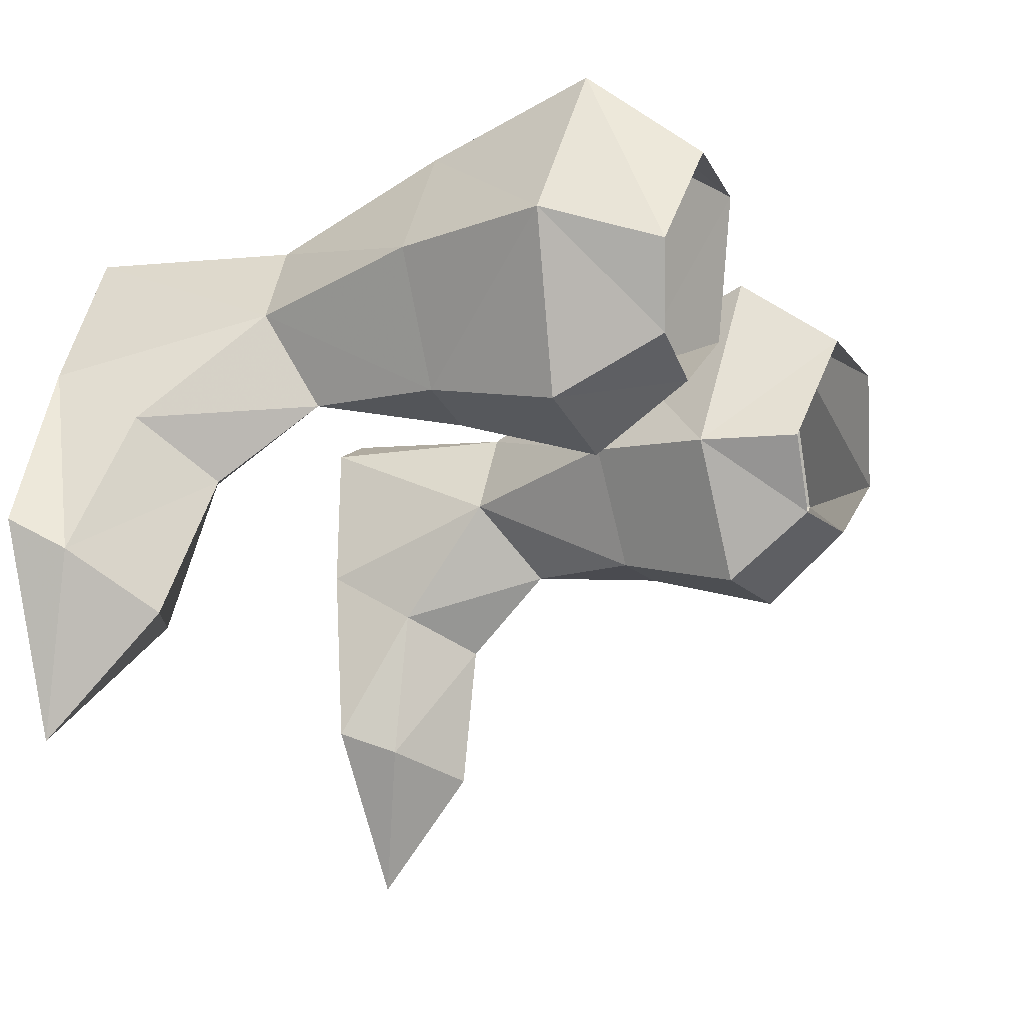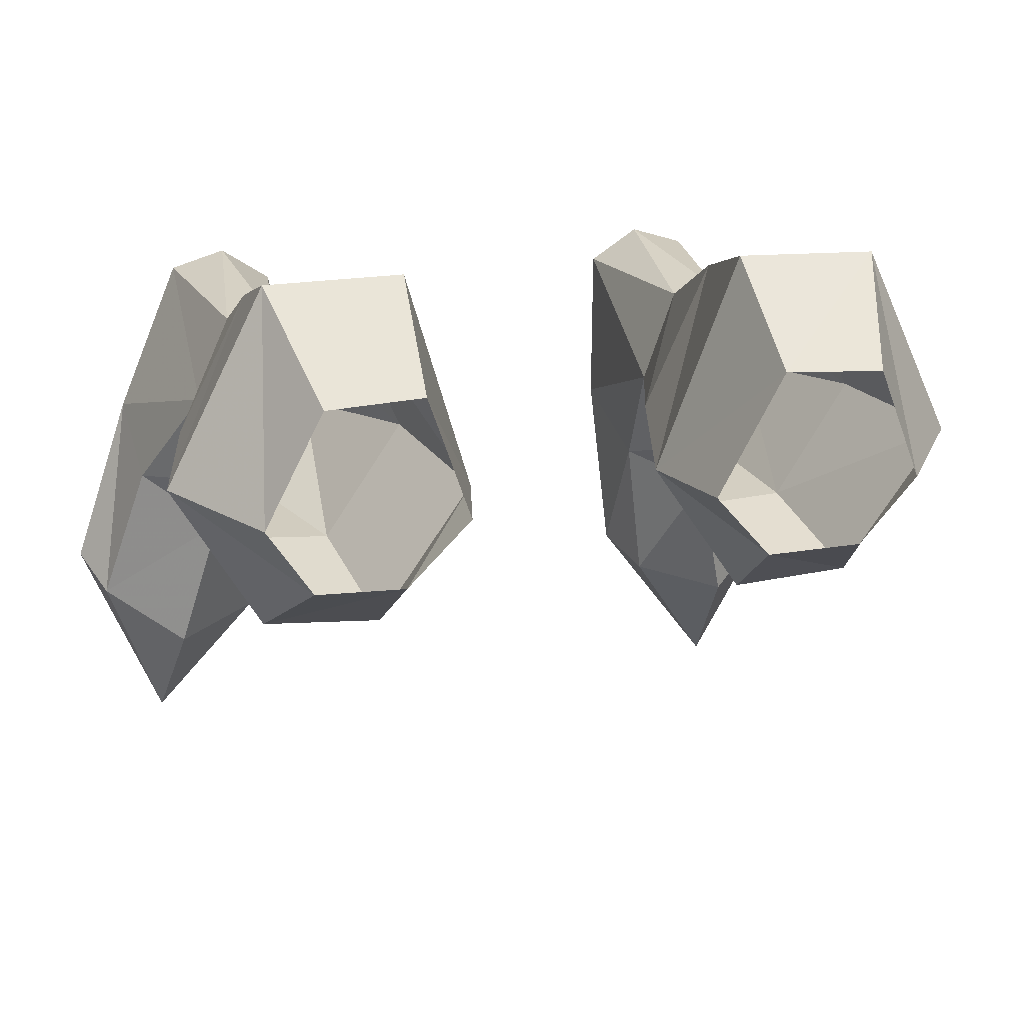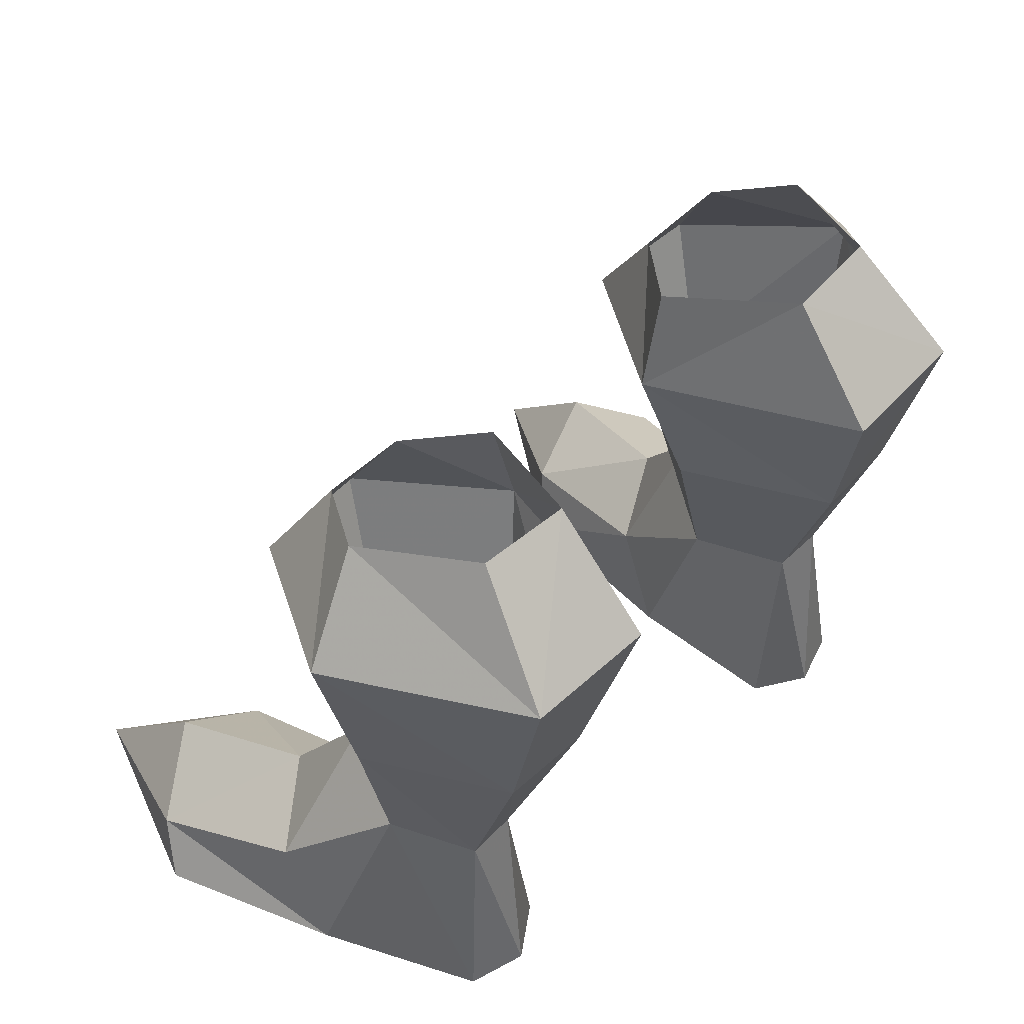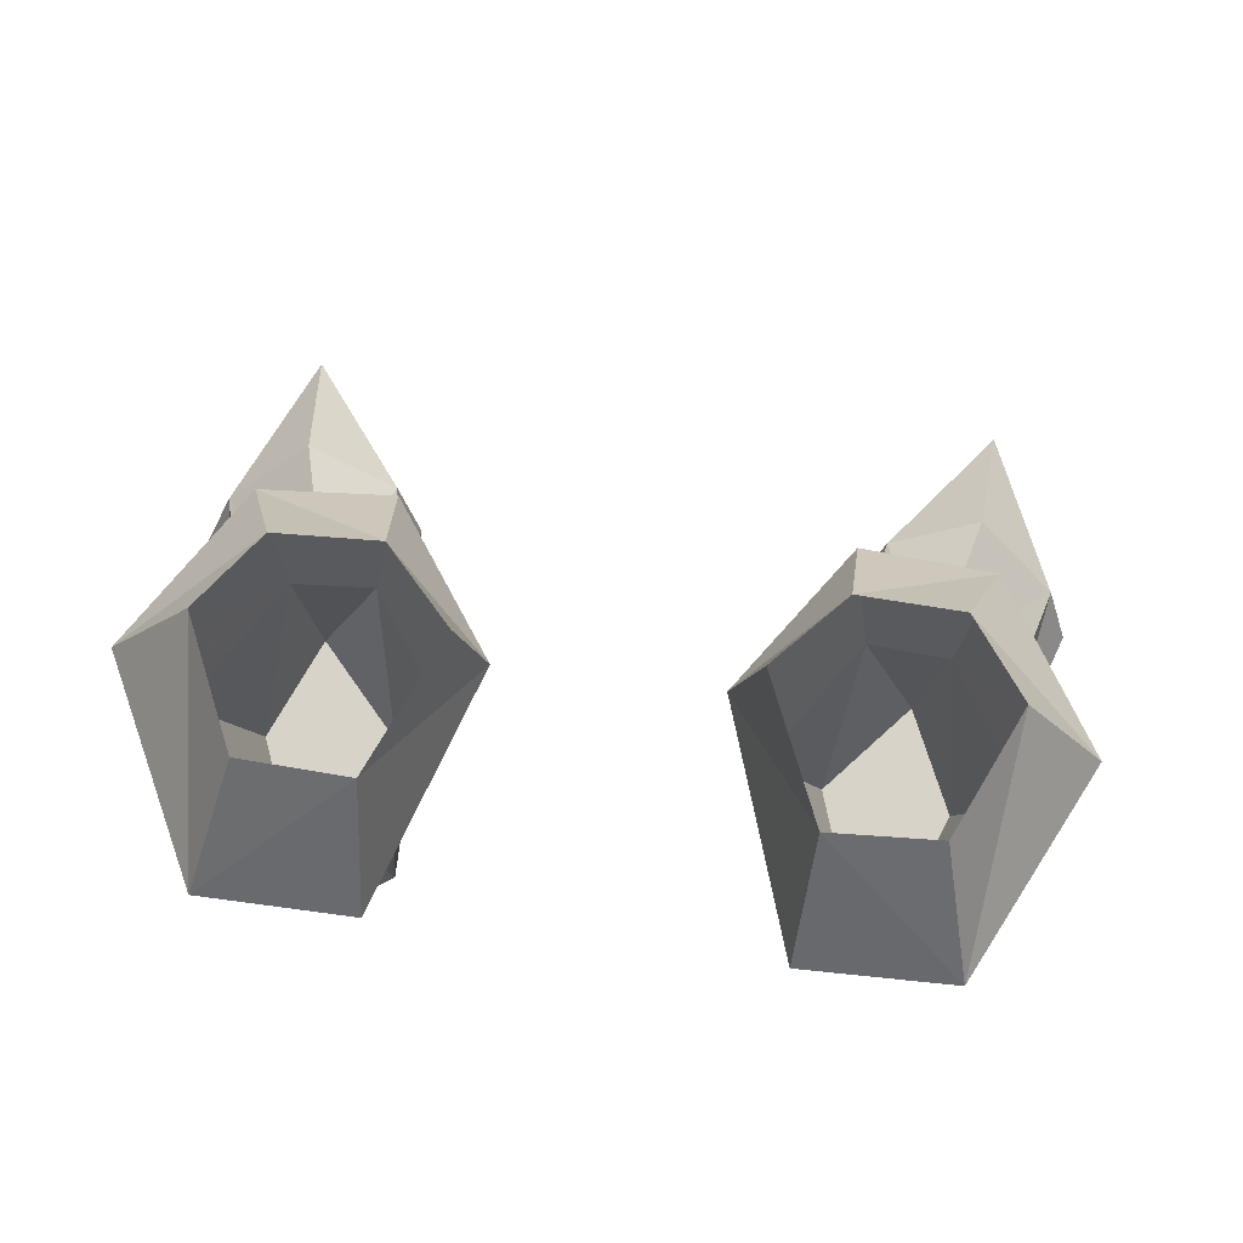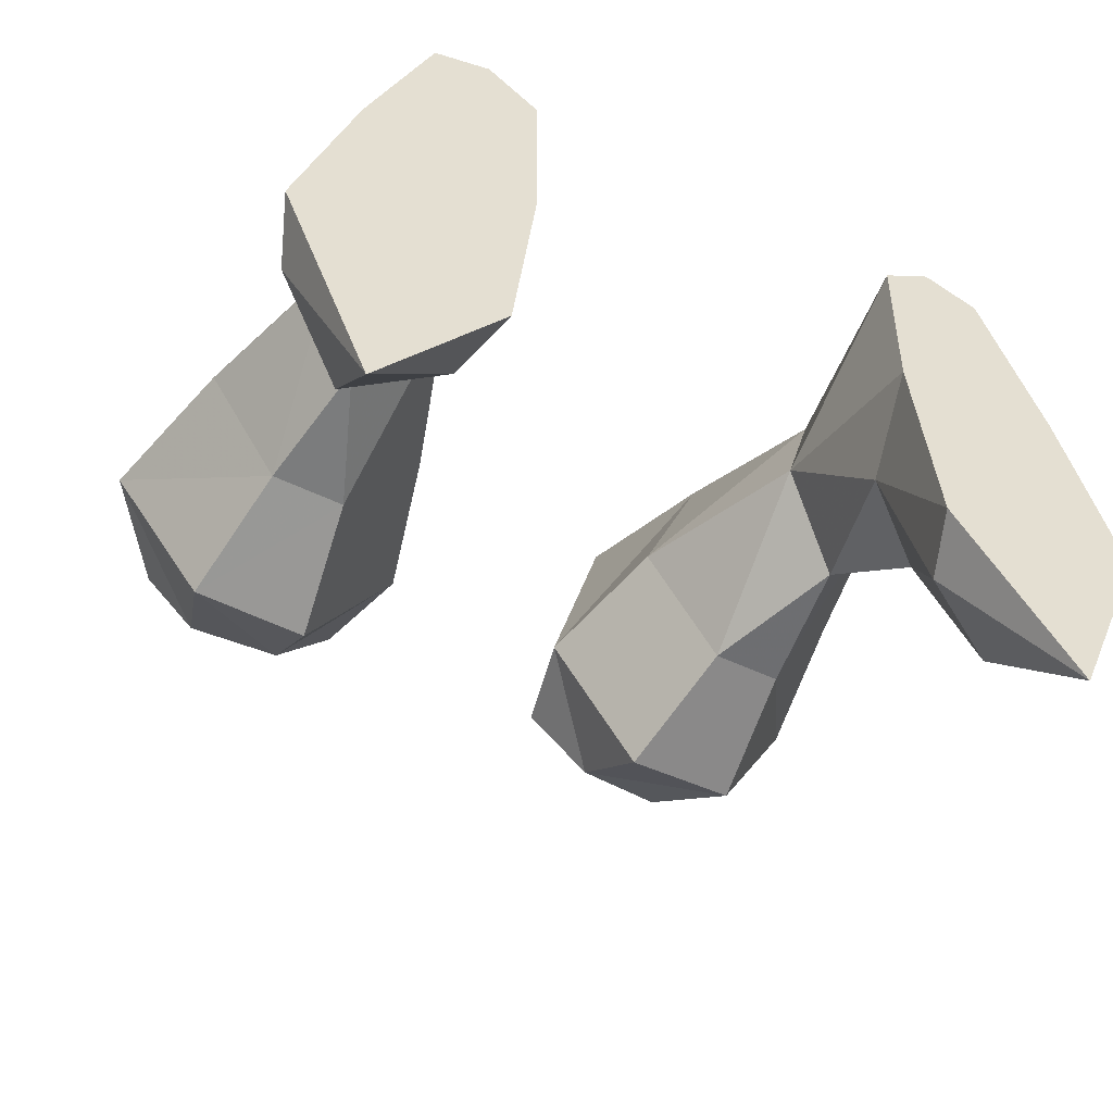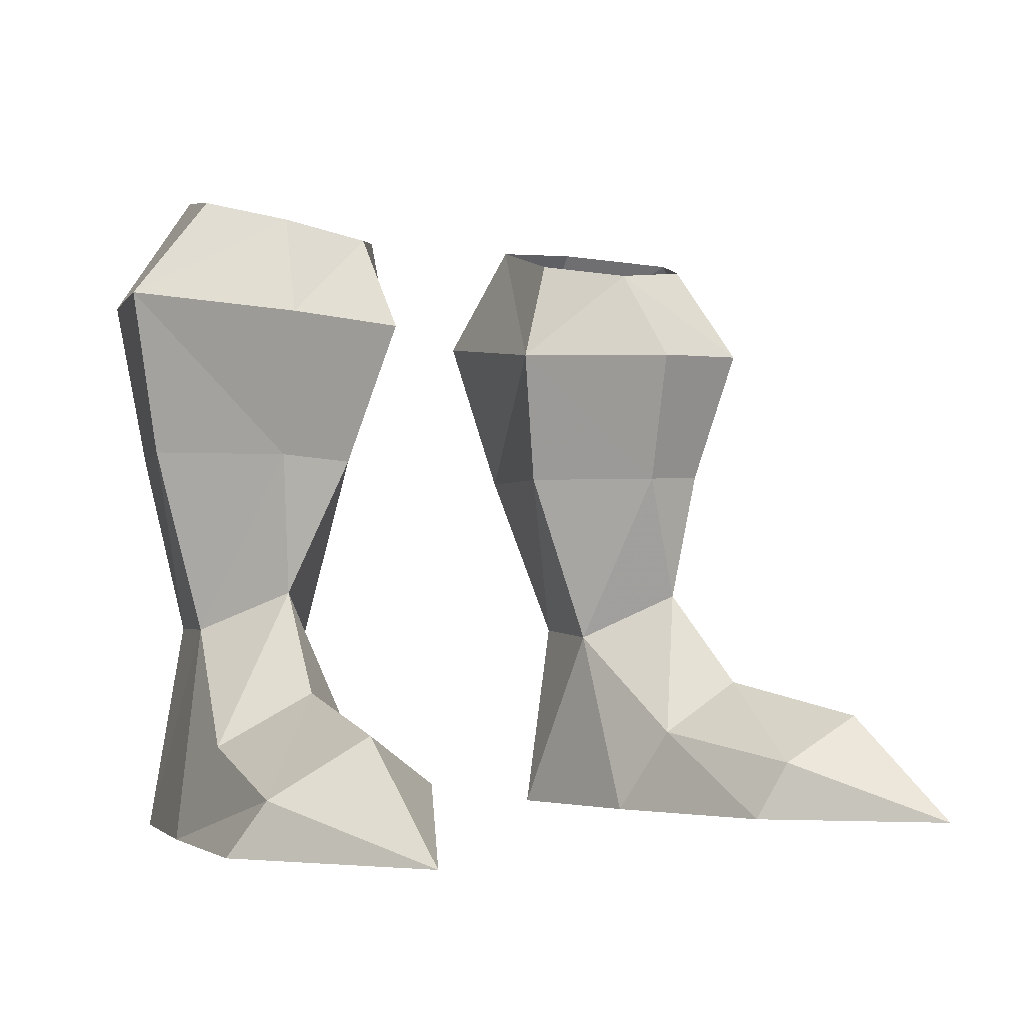
<metadata>
{"format":"obj","ext":"obj","renderer":"f3d","projection":"perspective","resolution":1024,"background":"white","views":[{"elev":-22.5,"azim":-64.8,"up":"+Y"},{"elev":17.0,"azim":-16.4,"up":"+Y"},{"elev":49.1,"azim":132.1,"up":"+Z"},{"elev":77.0,"azim":-173.3,"up":"+Z"},{"elev":-49.1,"azim":151.6,"up":"+Y"},{"elev":-2.7,"azim":-40.4,"up":"+Z"}]}
</metadata>
<code>
g archer_shoe_male_98700
v -7.707 -4.639 -0.06592
v -6.919 1.952 -0.06593
v -7.6 -0.02107 2.996
v -8.497 -5.475 2.041
v -10.74 8.141 -0.06535
v -6.97 7.576 -0.0658
v -6.919 1.952 -0.06593
v -12.99 2.731 -0.06525
v -10.96 4.478 7.001
v -9.79 7.473 7.026
v -10.74 8.141 -0.06535
v -12.99 2.731 -0.06525
v -6.895 4.042 6.637
v -6.97 7.576 -0.0658
v -7.994 7.387 6.902
v -14.24 -4.49 1.742
v -12.74 0.6028 3.131
v -15.02 -3.415 -0.06523
v -7.707 -4.639 -0.06592
v -15.02 -3.415 -0.06523
v -10.16 -1.111 4.903
v -11.48 -6.147 3.722
v -6.414 1.126 20.81
v -9.567 1.364 21.24
v -10.65 -0.7189 17.75
v -6.616 -1.058 17.54
v -11.23 3.837 21.97
v -9.415 7.798 22.72
v -10.56 11.06 19.04
v -13.78 4.477 18.65
v -6.096 7.921 22.47
v -5.873 11.1 18.73
v -4.306 3.435 21.22
v -3.401 3.531 17.68
v -10.15 9.578 13.13
v -6.988 9.676 13.03
v -7.994 7.387 6.902
v -9.79 7.473 7.026
v -12.54 4.915 13.19
v -10.96 4.478 7.001
v -4.702 4.548 12.89
v -6.895 4.042 6.637
v -6.895 4.042 6.637
v -4.702 4.548 12.89
v -7.425 0.6082 12.87
v -9.341 1.439 8.282
v -9.999 0.8162 13.02
v 7.578 -4.639 -0.06593
v 8.368 -5.475 2.041
v 7.471 -0.02106 2.996
v 6.79 1.952 -0.06594
v 10.61 8.141 -0.06535
v 12.86 2.732 -0.06524
v 6.79 1.952 -0.06594
v 6.842 7.576 -0.06581
v 10.84 4.478 7.001
v 12.86 2.732 -0.06524
v 10.61 8.141 -0.06535
v 9.661 7.473 7.026
v 6.766 4.042 6.637
v 7.866 7.387 6.902
v 6.842 7.576 -0.06581
v 14.11 -4.49 1.742
v 14.89 -3.414 -0.06523
v 12.61 0.6029 3.131
v 7.578 -4.639 -0.06593
v 14.89 -3.414 -0.06523
v 10.03 -1.111 4.903
v 11.35 -6.147 3.722
v 6.285 1.126 20.81
v 6.487 -1.058 17.54
v 10.52 -0.7189 17.75
v 9.439 1.364 21.24
v 11.11 3.837 21.97
v 13.65 4.477 18.65
v 10.43 11.06 19.04
v 9.287 7.798 22.72
v 5.968 7.921 22.47
v 5.744 11.1 18.73
v 3.272 3.531 17.68
v 4.177 3.435 21.22
v 10.02 9.578 13.13
v 9.661 7.473 7.026
v 7.866 7.387 6.902
v 6.859 9.676 13.03
v 12.42 4.915 13.19
v 10.84 4.478 7.001
v 6.766 4.042 6.637
v 4.573 4.548 12.89
v 6.766 4.042 6.637
v 9.212 1.439 8.282
v 7.297 0.6082 12.87
v 4.573 4.548 12.89
v 9.871 0.8162 13.02
v -9.341 1.439 8.282
v -12.02 -10.25 -0.06555
v -8.758 8.738 -0.06558
v -8.758 8.738 -0.06558
v -12.02 -10.25 -0.06555
v -3.401 3.531 17.68
v -4.306 3.435 21.22
v 9.212 1.439 8.282
v 11.9 -10.25 -0.06555
v 8.629 8.738 -0.06559
v 8.629 8.738 -0.06559
v 11.9 -10.25 -0.06555
v 3.272 3.531 17.68
v 4.177 3.435 21.22
f 1 2 3
f 3 4 1
f 5 6 7
f 7 8 5
f 9 10 11
f 11 12 9
f 13 2 14
f 14 15 13
f 16 17 12
f 12 18 16
f 19 20 8
f 8 7 19
f 21 17 16
f 16 22 21
f 23 24 25
f 25 26 23
f 4 3 21
f 21 22 4
f 27 28 29
f 29 30 27
f 31 32 29
f 29 28 31
f 31 33 34
f 34 32 31
f 35 36 37
f 37 38 35
f 39 35 38
f 38 40 39
f 37 36 41
f 41 42 37
f 34 41 36
f 36 32 34
f 36 35 29
f 29 32 36
f 35 39 30
f 30 29 35
f 43 44 45
f 45 46 43
f 47 39 40
f 40 46 47
f 45 26 25
f 25 47 45
f 48 49 50
f 50 51 48
f 52 53 54
f 54 55 52
f 56 57 58
f 58 59 56
f 60 61 62
f 62 51 60
f 63 64 57
f 57 65 63
f 66 54 53
f 53 67 66
f 68 69 63
f 63 65 68
f 70 71 72
f 72 73 70
f 49 69 68
f 68 50 49
f 74 75 76
f 76 77 74
f 78 77 76
f 76 79 78
f 78 79 80
f 80 81 78
f 82 83 84
f 84 85 82
f 86 87 83
f 83 82 86
f 84 88 89
f 89 85 84
f 80 79 85
f 85 89 80
f 85 79 76
f 76 82 85
f 82 76 75
f 75 86 82
f 90 91 92
f 92 93 90
f 94 91 87
f 87 86 94
f 92 94 72
f 72 71 92
f 95 9 17
f 18 96 16
f 5 97 6
f 98 10 15
f 3 2 13
f 95 21 3
f 96 1 4
f 11 10 98
f 14 98 15
f 9 12 17
f 99 20 19
f 39 47 30
f 45 44 100
f 30 24 27
f 23 100 101
f 45 47 46
f 26 100 23
f 30 25 24
f 100 26 45
f 25 30 47
f 16 96 22
f 96 4 22
f 95 17 21
f 95 3 13
f 102 65 56
f 64 63 103
f 52 55 104
f 105 61 59
f 50 60 51
f 102 50 68
f 103 49 48
f 58 105 59
f 62 61 105
f 56 65 57
f 106 66 67
f 86 75 94
f 92 107 93
f 75 74 73
f 70 108 107
f 92 91 94
f 71 70 107
f 75 73 72
f 107 92 71
f 72 94 75
f 63 69 103
f 103 69 49
f 102 68 65
f 102 60 50

</code>
